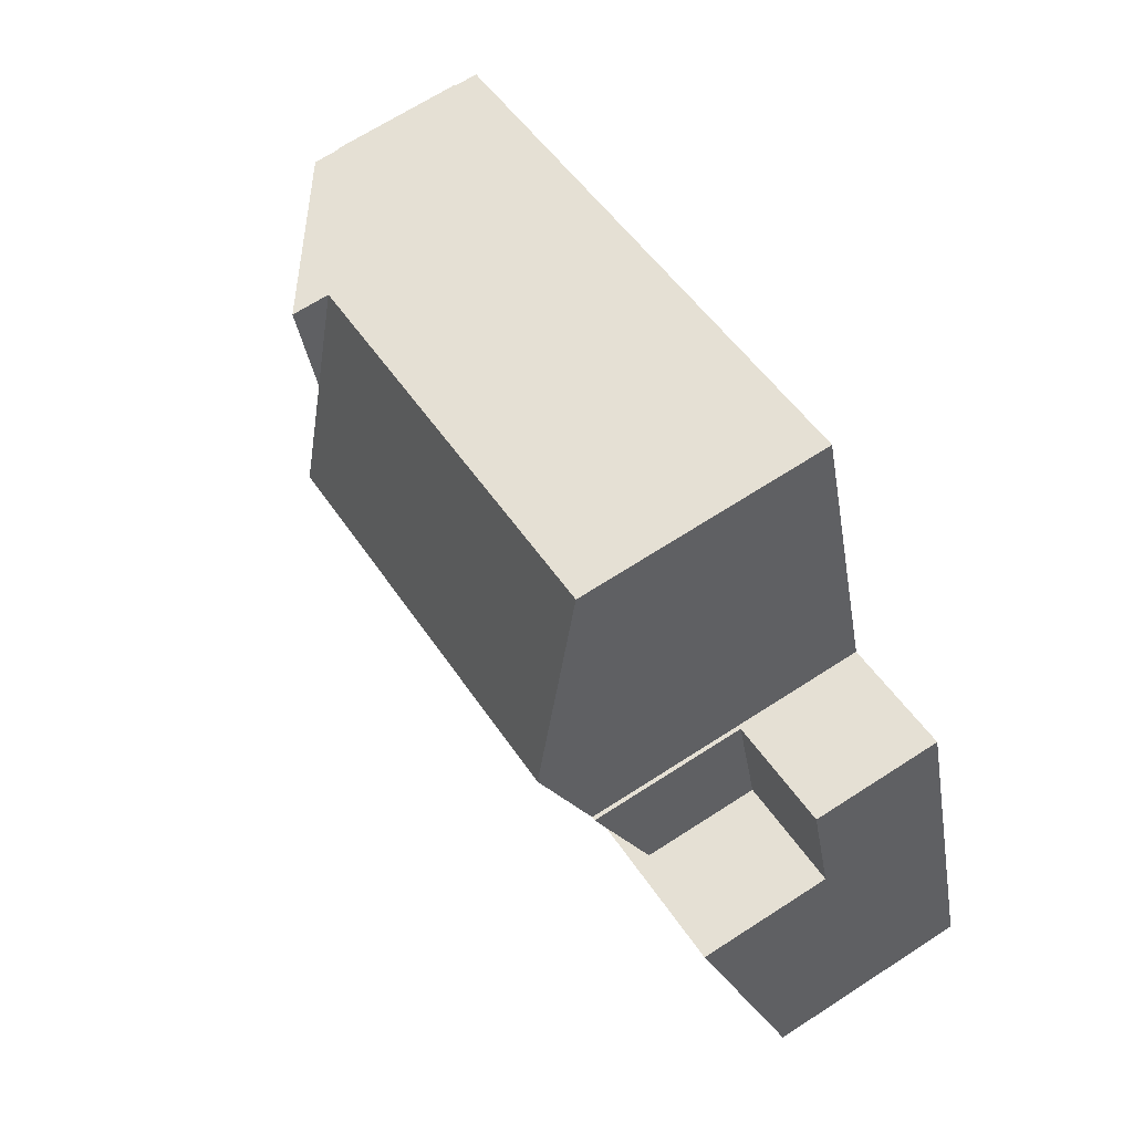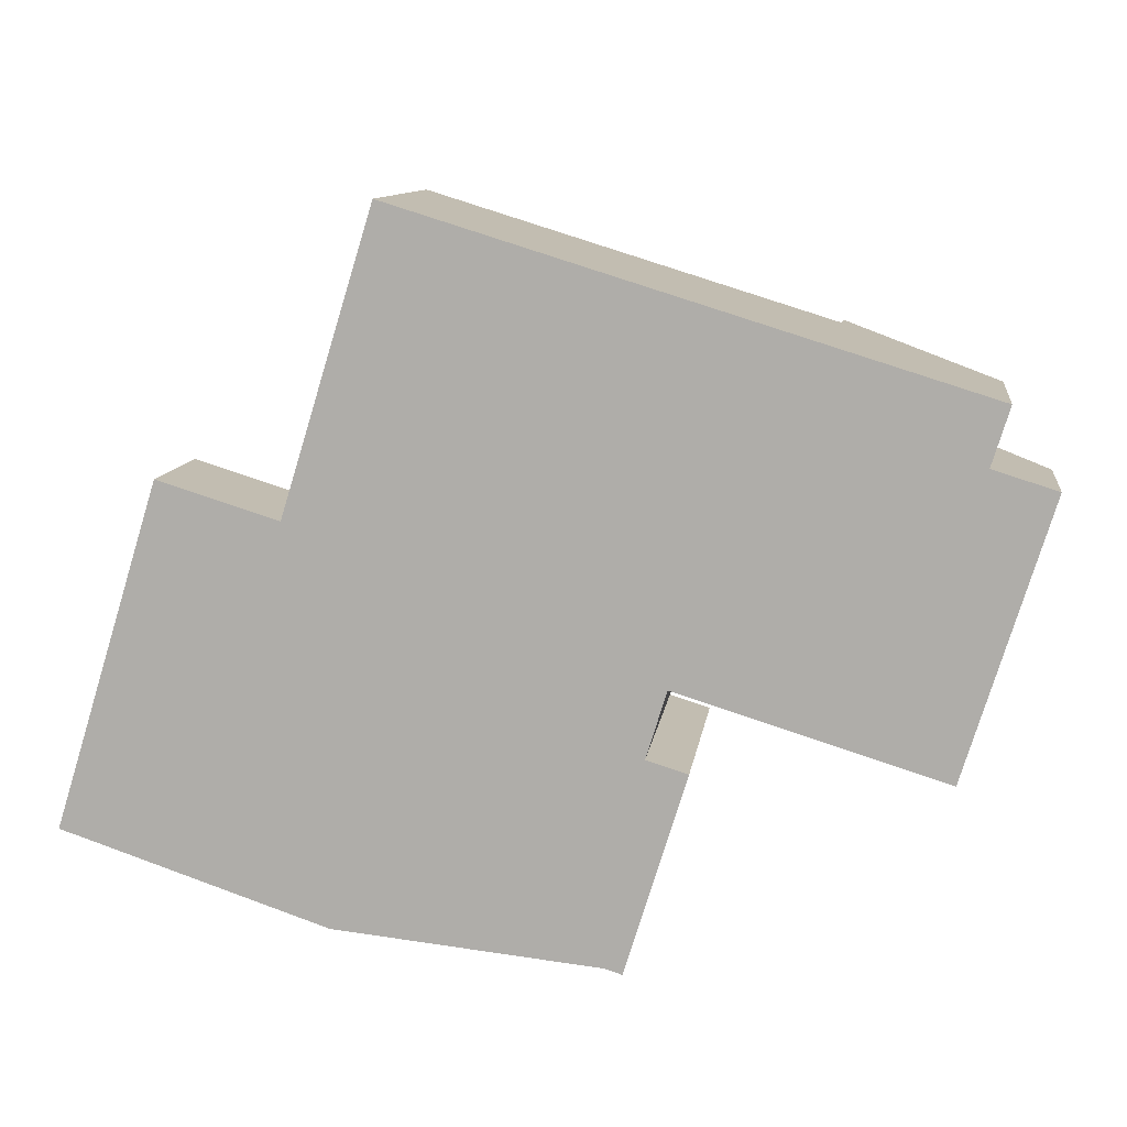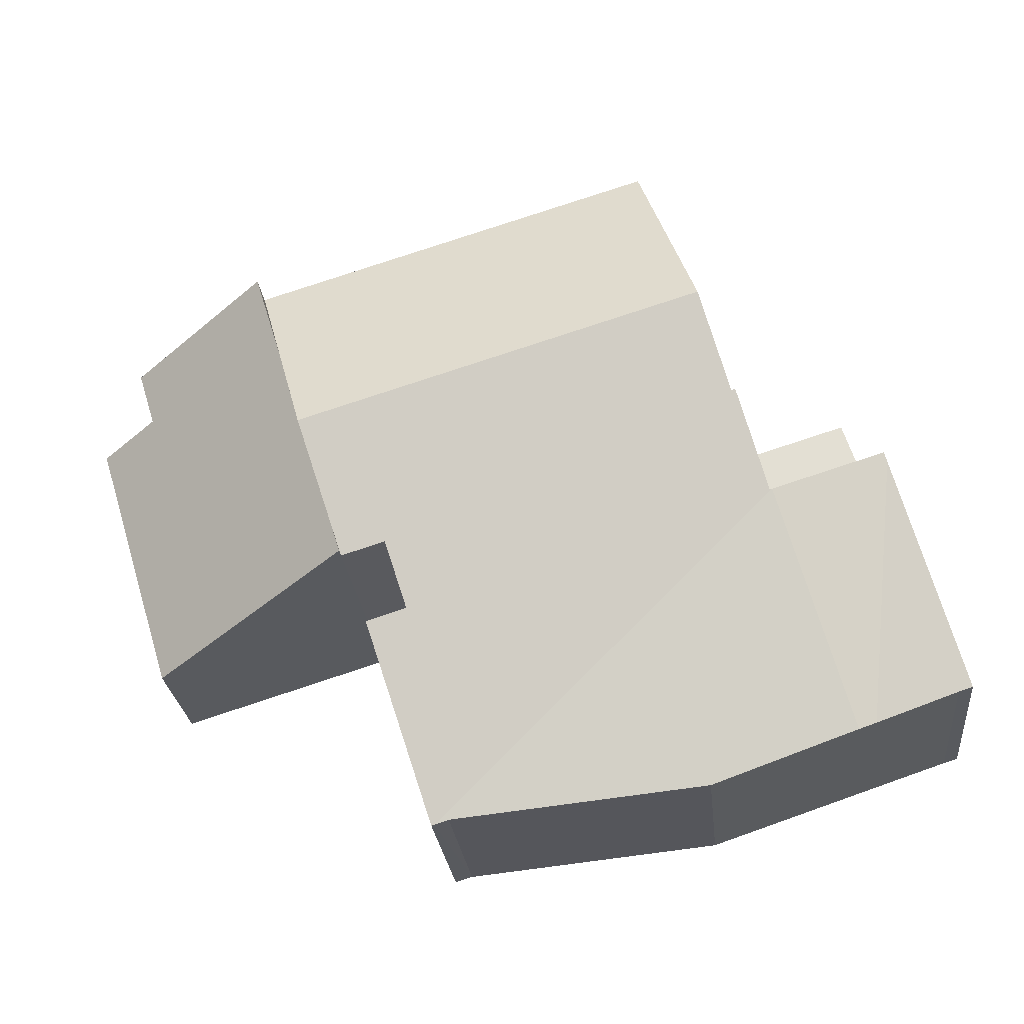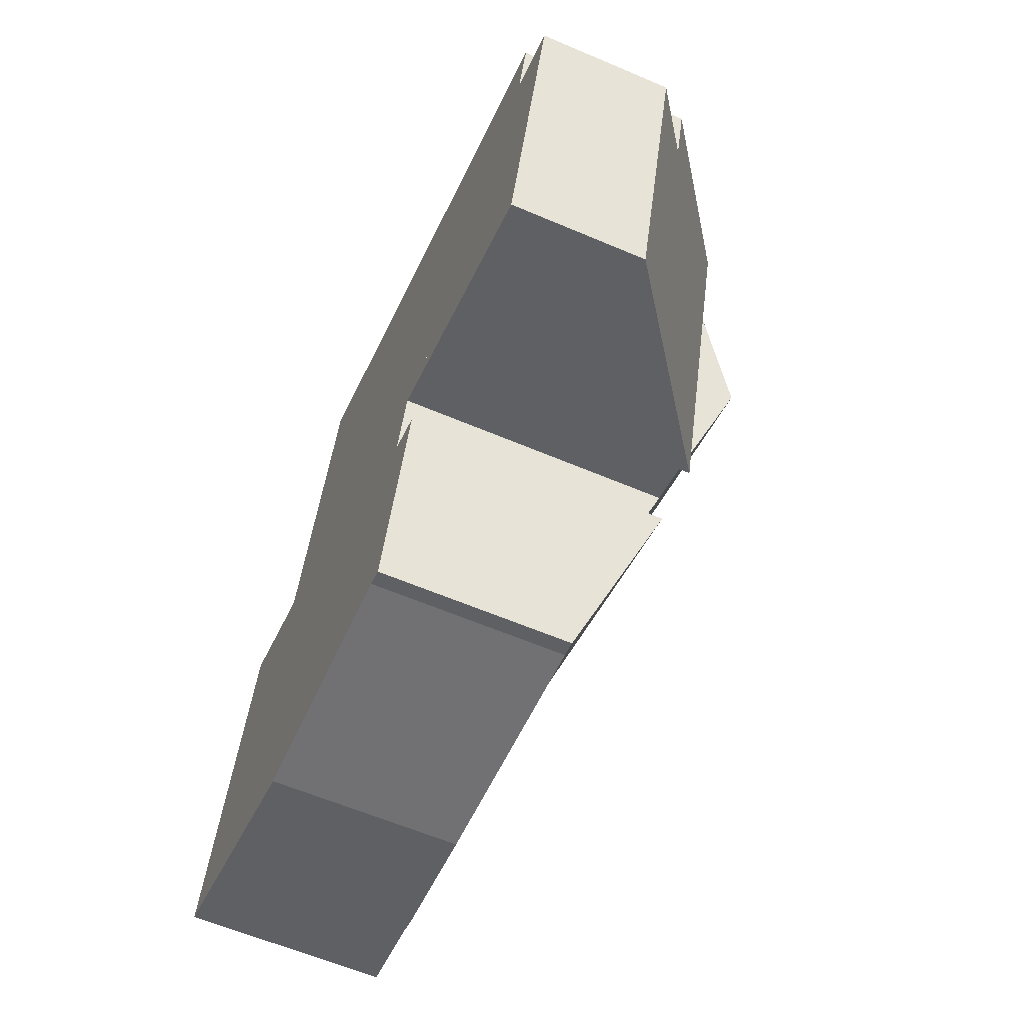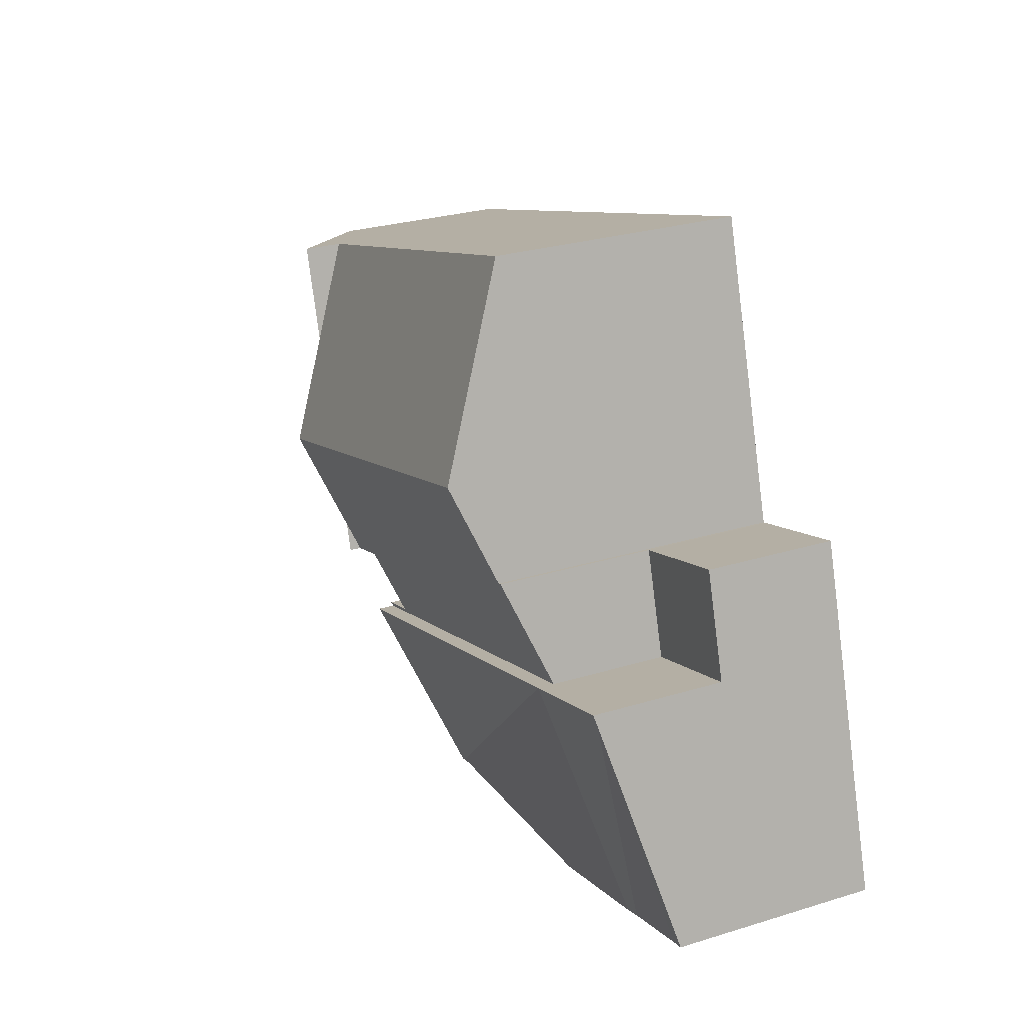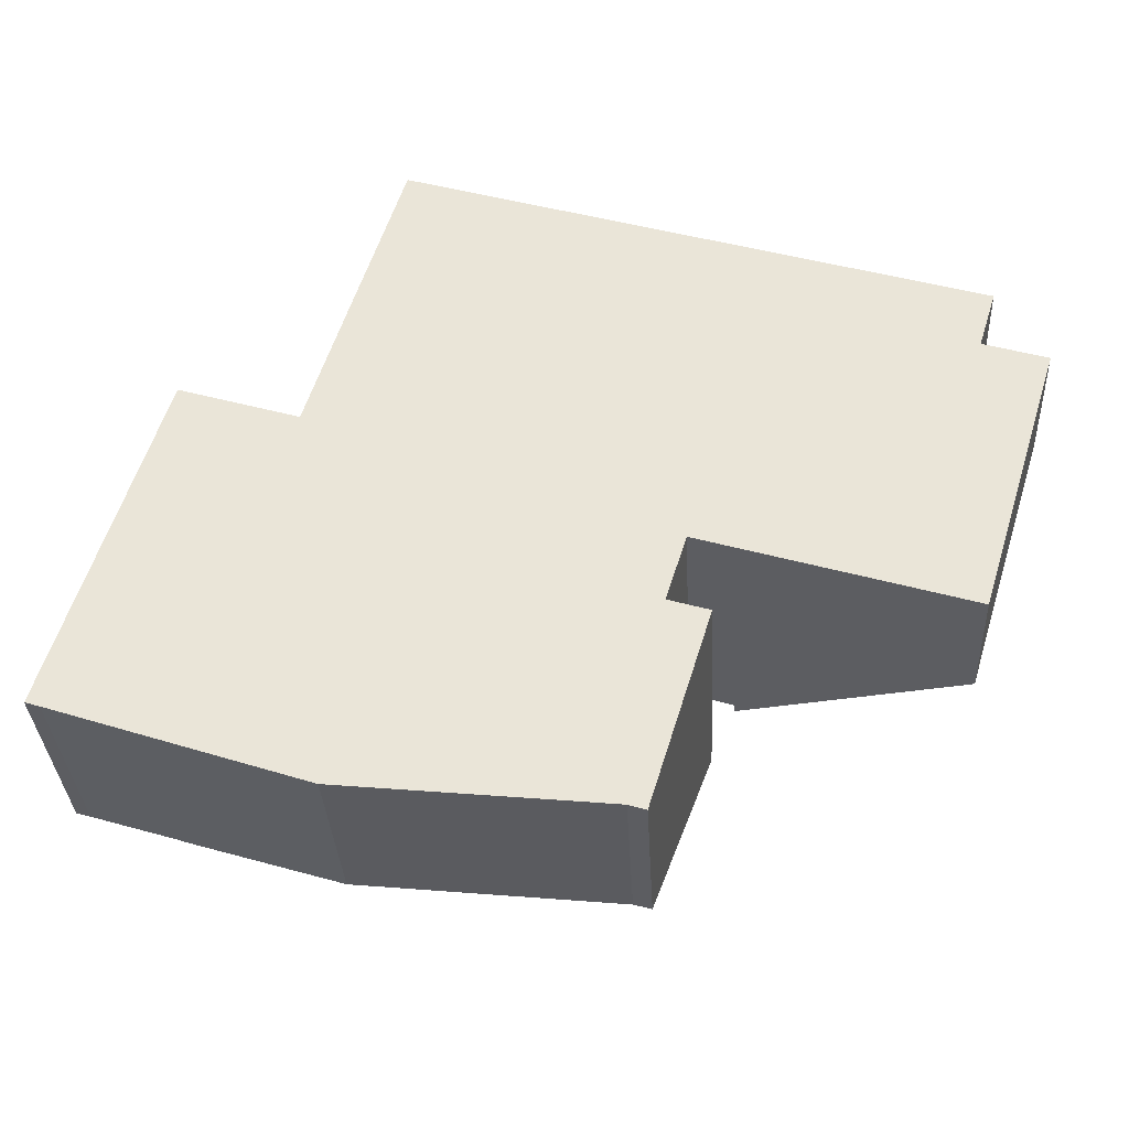
<metadata>
{"format":"obj","ext":"obj","renderer":"f3d","projection":"perspective","resolution":1024,"background":"white","views":[{"elev":68.1,"azim":-122.9,"up":"+Z"},{"elev":10.7,"azim":7.7,"up":"+Z"},{"elev":-26.5,"azim":-174.0,"up":"+Z"},{"elev":-60.9,"azim":66.5,"up":"+Z"},{"elev":27.5,"azim":-115.3,"up":"+Z"},{"elev":-33.5,"azim":2.9,"up":"+Z"}]}
</metadata>
<code>
v  12.87 4.566 -2.843
v  4.452 6.379 4.742
v  14.27 6.379 1.711
v  12.79 4.566 -2.821
v  12.45 4.585 -2.715
v  6.242 4.585 -2.082
v  2.712 4.807 -0.9
v  2.293 4.81 -0.759
v  1.654 6.316 5.36
v  1.723 6.379 5.584
v  0.337 4.923 -0.104
v  0 4.941 3.025e-16
v  1.723 -3.419e-16 5.584
v  14.27 -1.048e-16 1.711
v  4.452 -2.904e-16 4.742
v  12.87 1.741e-16 -2.843
v  12.45 1.662e-16 -2.715
v  12.79 1.727e-16 -2.821
v  6.242 1.275e-16 -2.082
v  2.712 5.511e-17 -0.9
v  2.293 4.648e-17 -0.759
v  0.337 6.368e-18 -0.104
v  0 0 0
v  1.654 -3.282e-16 5.36
v  15.84 7.885 6.459
v  5.313 6.97 7.192
v  6.022 7.885 9.49
v  13.82 6.647 3.677
v  15.1 6.924 4.047
v  14.88 6.647 3.349
v  4.452 5.982 4.742
v  5.217 6.97 7.221
v  13.34 6.02 2.105
v  14.27 5.982 1.711
v  14.3 6.021 1.807
v  17.29 6.021 11.14
v  7.467 6.021 14.17
v  16.59 6.924 8.871
v  13.82 -2.252e-16 3.677
v  13.34 -1.289e-16 2.105
v  14.3 -1.106e-16 1.807
v  17.29 -6.822e-16 11.14
v  16.59 -5.432e-16 8.871
v  14.88 -2.051e-16 3.349
v  15.84 -3.955e-16 6.459
v  15.1 -2.478e-16 4.047
v  5.217 -4.422e-16 7.221
v  5.313 -4.404e-16 7.192
v  7.467 -8.677e-16 14.17
v  6.022 -5.811e-16 9.49
v  1.723 3.164 5.584
v  5.217 3.164 7.221
v  4.452 3.164 4.742
v  2.488 3.164 8.064
v  2.488 -4.938e-16 8.064
v  20.04 3.233 1.758
v  14.88 6.924 3.349
v  22.02 3.233 8.19
v  15.84 6.924 6.459
v  20.53 4.306 8.653
v  17.29 6.924 11.14
v  20.95 4.306 10.01
v  20.95 -6.131e-16 10.01
v  20.53 -5.298e-16 8.653
v  22.02 -5.015e-16 8.19
v  20.04 -1.076e-16 1.758
g defaultobject
f 1 2 3
f 2 1 4
f 4 5 2
f 6 2 5
f 7 2 6
f 8 2 7
f 2 8 9
f 2 9 10
f 11 9 8
f 9 11 12
f 13 2 10
f 2 13 3
f 3 13 14
f 14 13 15
f 14 1 3
f 1 14 16
f 16 4 1
f 4 17 5
f 17 4 16
f 17 16 18
f 17 6 5
f 6 17 19
f 19 7 6
f 7 19 8
f 8 19 11
f 11 19 20
f 11 20 21
f 11 21 22
f 11 23 12
f 23 11 22
f 9 13 10
f 13 9 12
f 13 12 24
f 24 12 23
f 15 16 14
f 16 15 17
f 17 15 19
f 19 15 20
f 20 15 13
f 20 13 21
f 21 13 24
f 21 24 22
f 22 24 23
f 25 26 27
f 26 25 28
f 28 25 29
f 28 29 30
f 26 31 32
f 31 26 33
f 31 33 34
f 33 26 28
f 34 33 35
f 36 27 37
f 27 36 25
f 25 36 38
f 39 33 28
f 33 39 40
f 41 34 35
f 34 41 14
f 42 38 36
f 38 42 25
f 25 42 29
f 29 42 30
f 30 42 43
f 30 43 44
f 44 43 45
f 44 45 46
f 33 41 35
f 41 33 40
f 47 26 32
f 26 47 48
f 49 36 37
f 36 49 42
f 14 31 34
f 31 14 15
f 44 28 30
f 28 44 39
f 31 47 32
f 47 31 15
f 26 37 27
f 37 26 48
f 37 48 49
f 49 48 50
f 14 40 15
f 40 14 41
f 40 47 15
f 47 40 39
f 47 39 48
f 48 39 50
f 50 39 44
f 50 44 46
f 50 46 45
f 50 45 49
f 49 45 43
f 49 43 42
f 51 52 53
f 52 51 54
f 55 52 54
f 52 55 47
f 47 53 52
f 53 47 15
f 15 51 53
f 51 15 13
f 13 54 51
f 54 13 55
f 13 47 55
f 47 13 15
f 29 56 57
f 56 29 58
f 58 29 59
f 58 59 38
f 58 38 60
f 60 38 61
f 60 61 62
f 38 42 61
f 42 38 43
f 43 38 59
f 43 59 45
f 45 59 29
f 45 29 46
f 46 29 57
f 46 57 44
f 42 62 61
f 62 42 63
f 64 58 60
f 58 64 65
f 63 60 62
f 60 63 64
f 65 56 58
f 56 65 66
f 56 44 57
f 44 56 66
f 65 44 66
f 44 65 46
f 46 65 45
f 45 65 43
f 43 65 64
f 43 64 42
f 42 64 63

</code>
